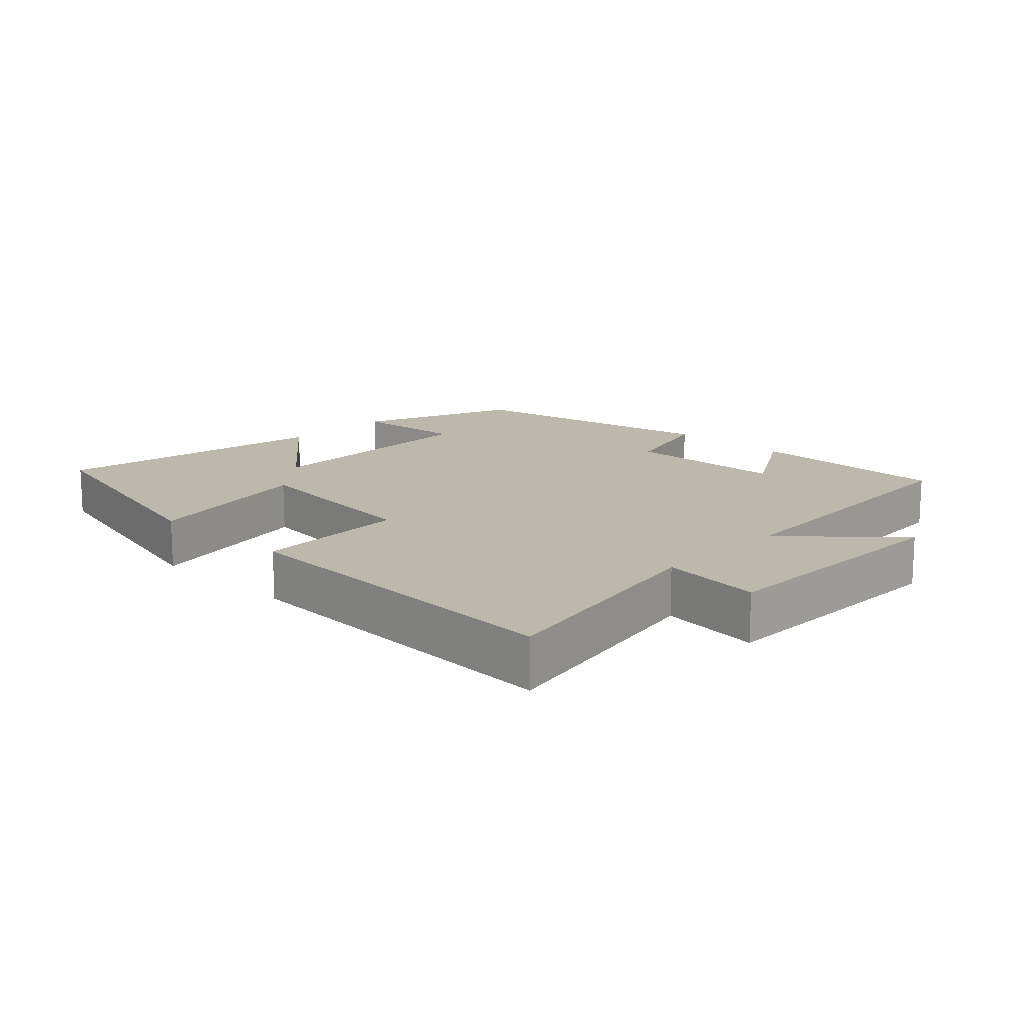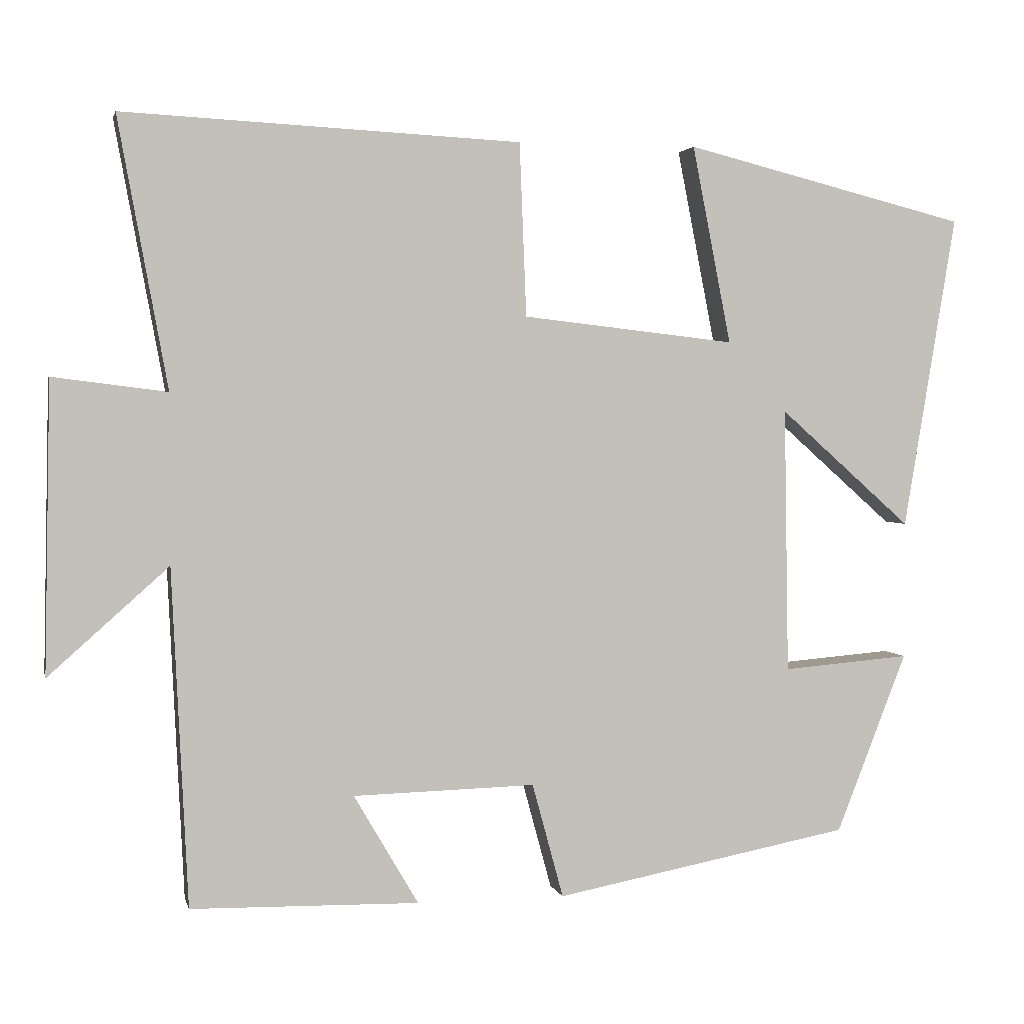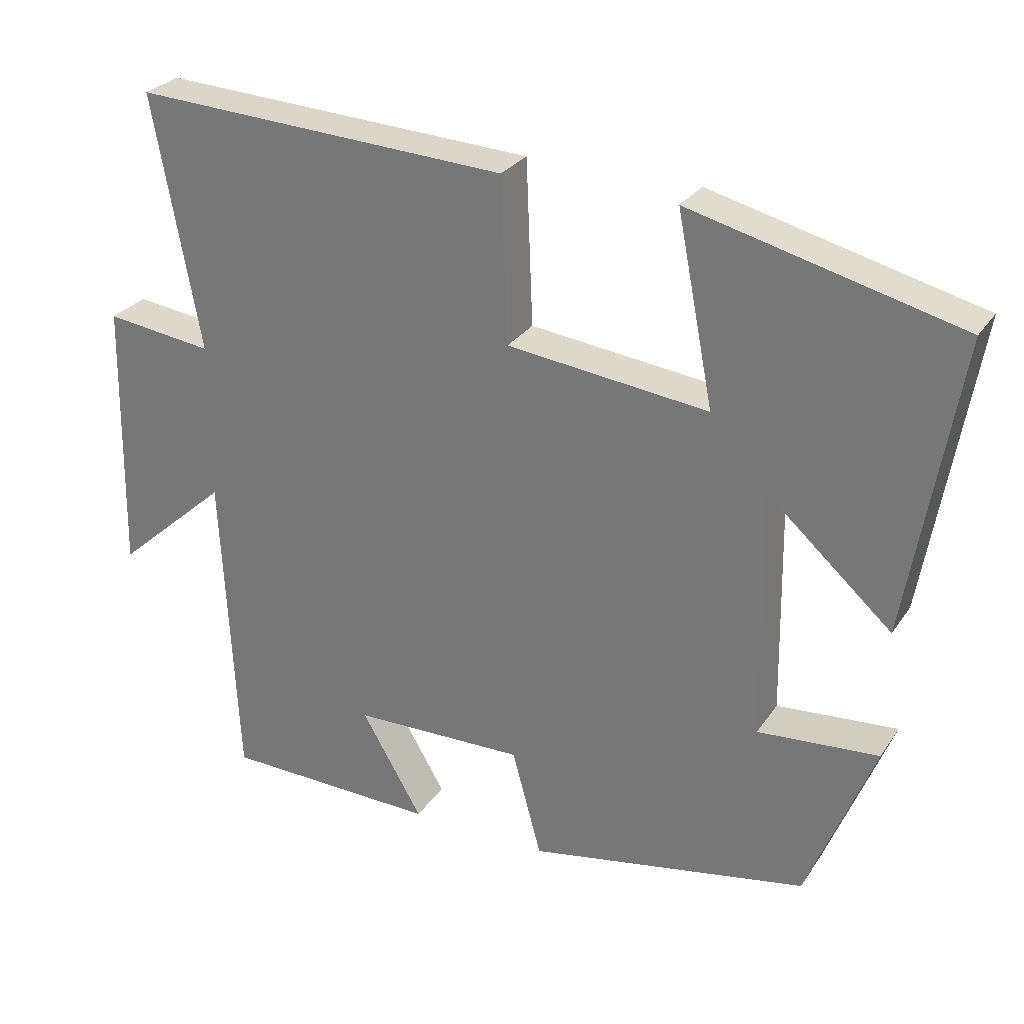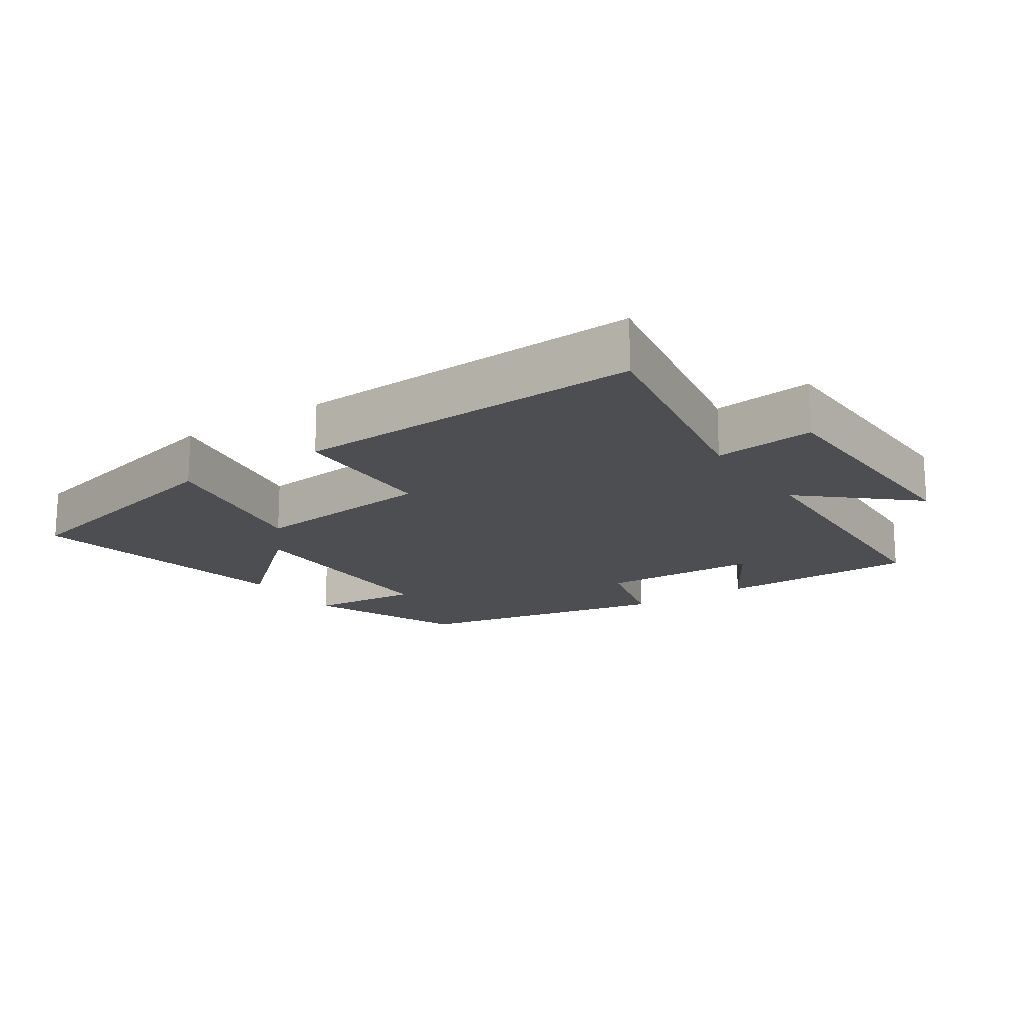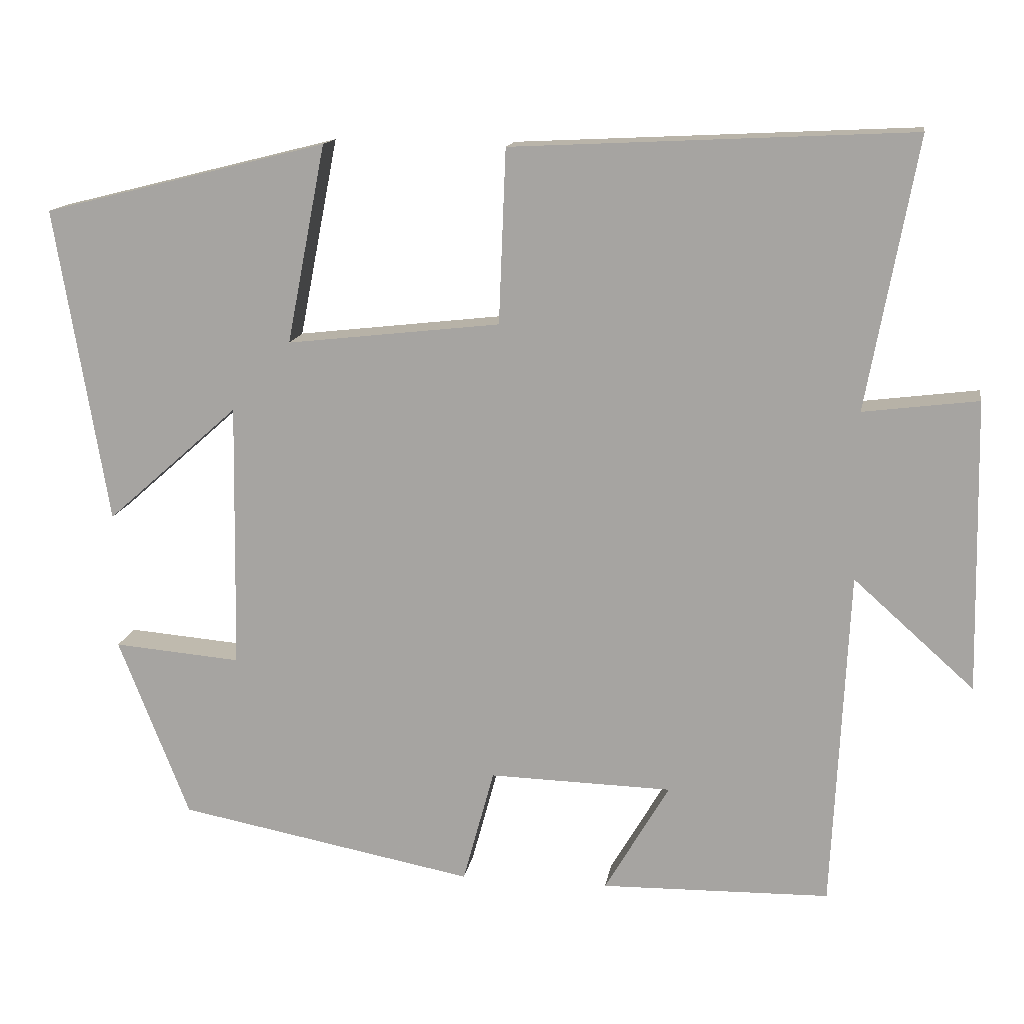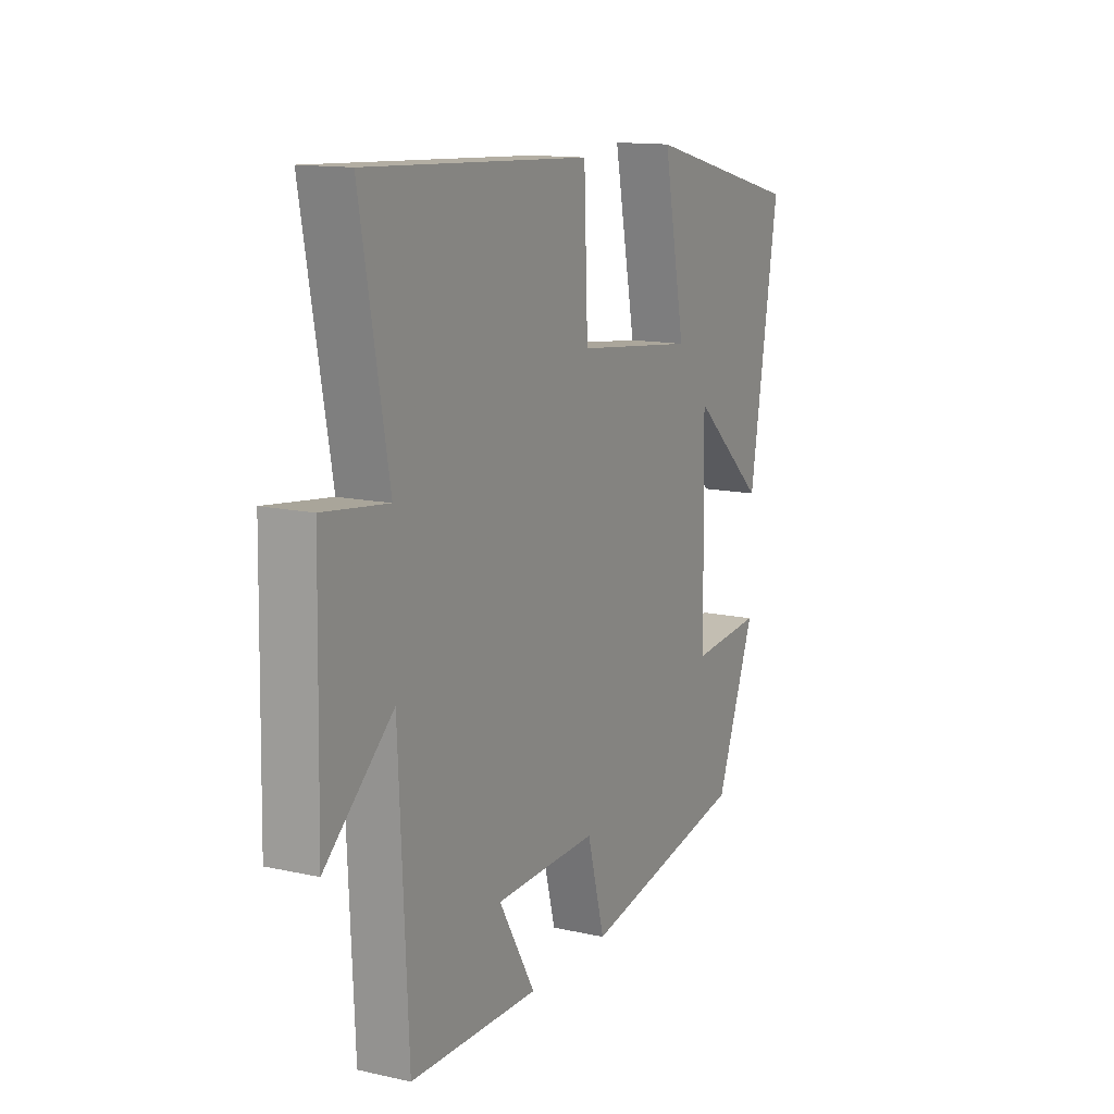
<metadata>
{"format":"obj","ext":"obj","renderer":"f3d","projection":"perspective","resolution":1024,"background":"white","views":[{"elev":14.8,"azim":43.7,"up":"+Y"},{"elev":2.5,"azim":167.5,"up":"+Z"},{"elev":28.1,"azim":-152.8,"up":"+Z"},{"elev":-16.9,"azim":33.9,"up":"+Y"},{"elev":14.3,"azim":9.2,"up":"+Z"},{"elev":13.4,"azim":116.6,"up":"+Z"}]}
</metadata>
<code>
v -0.407 0.07 -0.426
v -0.5 0.07 -0.189
v -0.332 0.07 -0.203
v -0.326 0.07 0.147
v -0.5 0.07 -0.007
v -0.569 0.07 0.407
v -0.196 0.07 0.5
v -0.247 0.07 0.24
v 0.033 0.07 0.272
v 0.042 0.07 0.5
v 0.565 0.07 0.526
v 0.5 0.07 0.172
v 0.65 0.07 0.191
v 0.658 0.07 -0.191
v 0.5 0.07 -0.05
v 0.479 0.07 -0.494
v 0.179 0.07 -0.5
v 0.264 0.07 -0.355
v 0.024 0.07 -0.349
v -0.017 0.07 -0.5
v -0.407 0 -0.426
v -0.5 0 -0.189
v -0.332 0 -0.203
v -0.326 0 0.147
v -0.5 0 -0.007
v -0.569 0 0.407
v -0.196 0 0.5
v -0.247 0 0.24
v 0.033 0 0.272
v 0.042 0 0.5
v 0.565 0 0.526
v 0.5 0 0.172
v 0.65 0 0.191
v 0.658 0 -0.191
v 0.5 0 -0.05
v 0.479 0 -0.494
v 0.179 0 -0.5
v 0.264 0 -0.355
v 0.024 0 -0.349
v -0.017 0 -0.5
f 19 20 1 2
f 18 19 2 3
f 15 16 17 18
f 15 18 3 4
f 12 13 14 15
f 12 15 4
f 9 10 11 12
f 8 9 12 4
f 6 7 8
f 4 5 6 8
f 22 21 40 39
f 23 22 39 38
f 38 37 36 35
f 24 23 38 35
f 35 34 33 32
f 24 35 32
f 32 31 30 29
f 24 32 29 28
f 28 27 26
f 28 26 25 24
f 1 21 22 2
f 2 22 23 3
f 3 23 24 4
f 4 24 25 5
f 5 25 26 6
f 6 26 27 7
f 7 27 28 8
f 8 28 29 9
f 9 29 30 10
f 10 30 31 11
f 11 31 32 12
f 12 32 33 13
f 13 33 34 14
f 14 34 35 15
f 15 35 36 16
f 16 36 37 17
f 17 37 38 18
f 18 38 39 19
f 19 39 40 20
f 20 40 21 1

</code>
